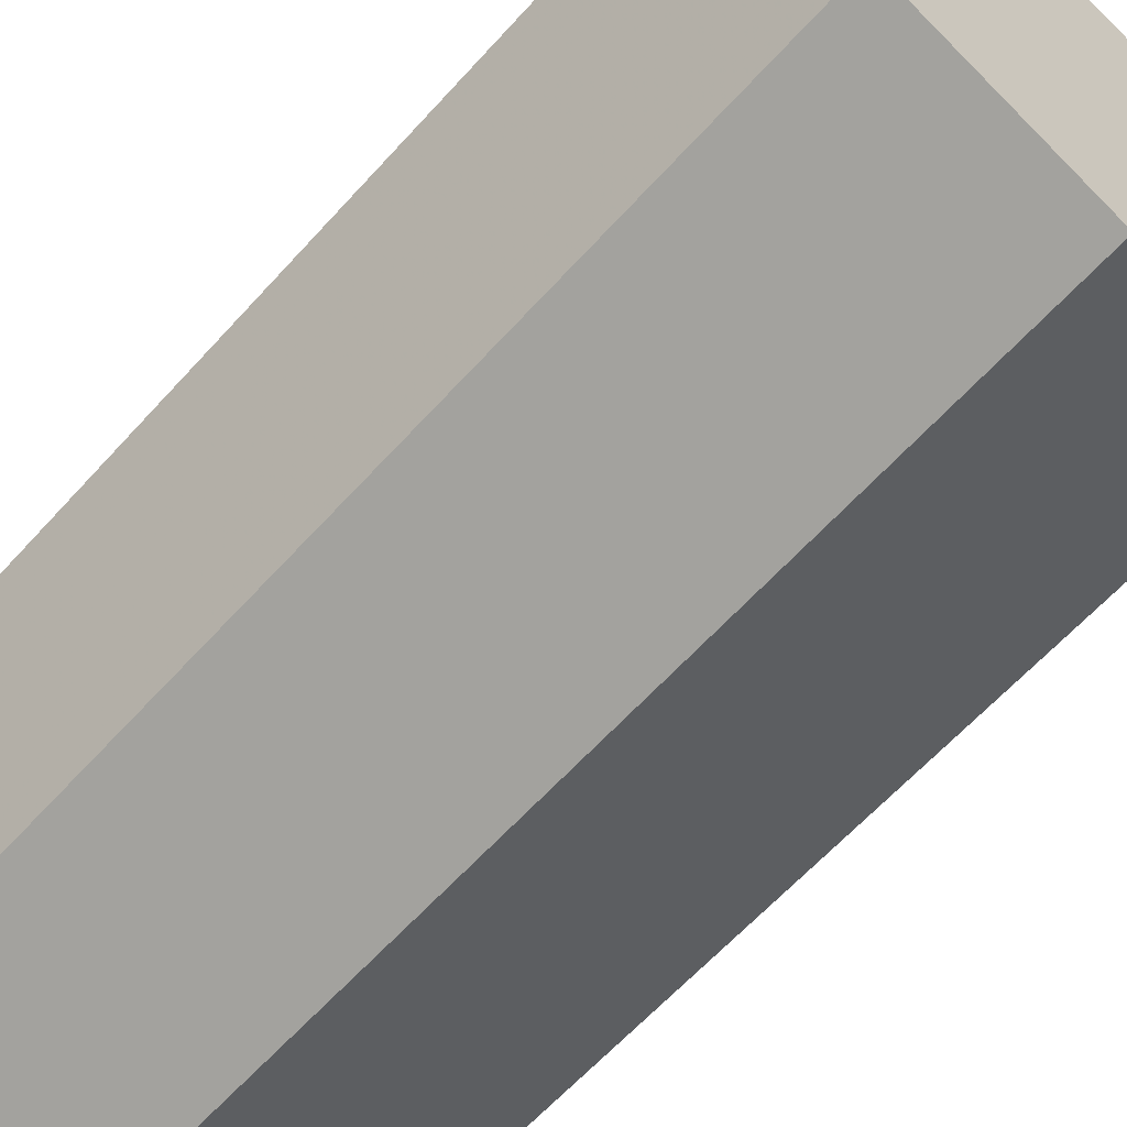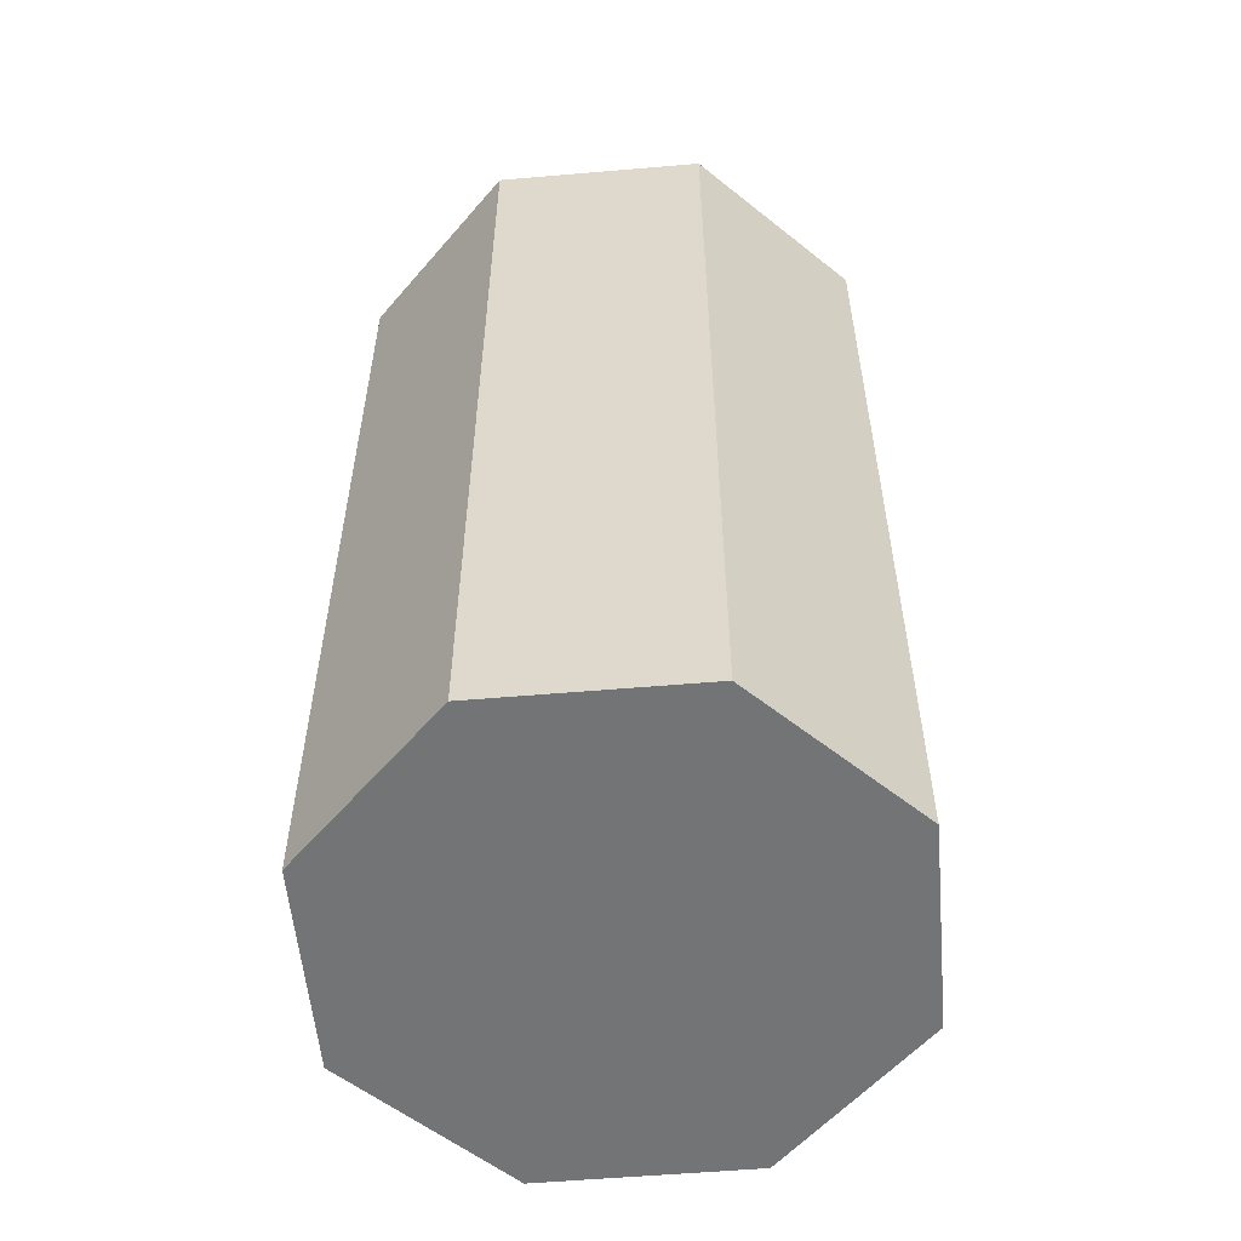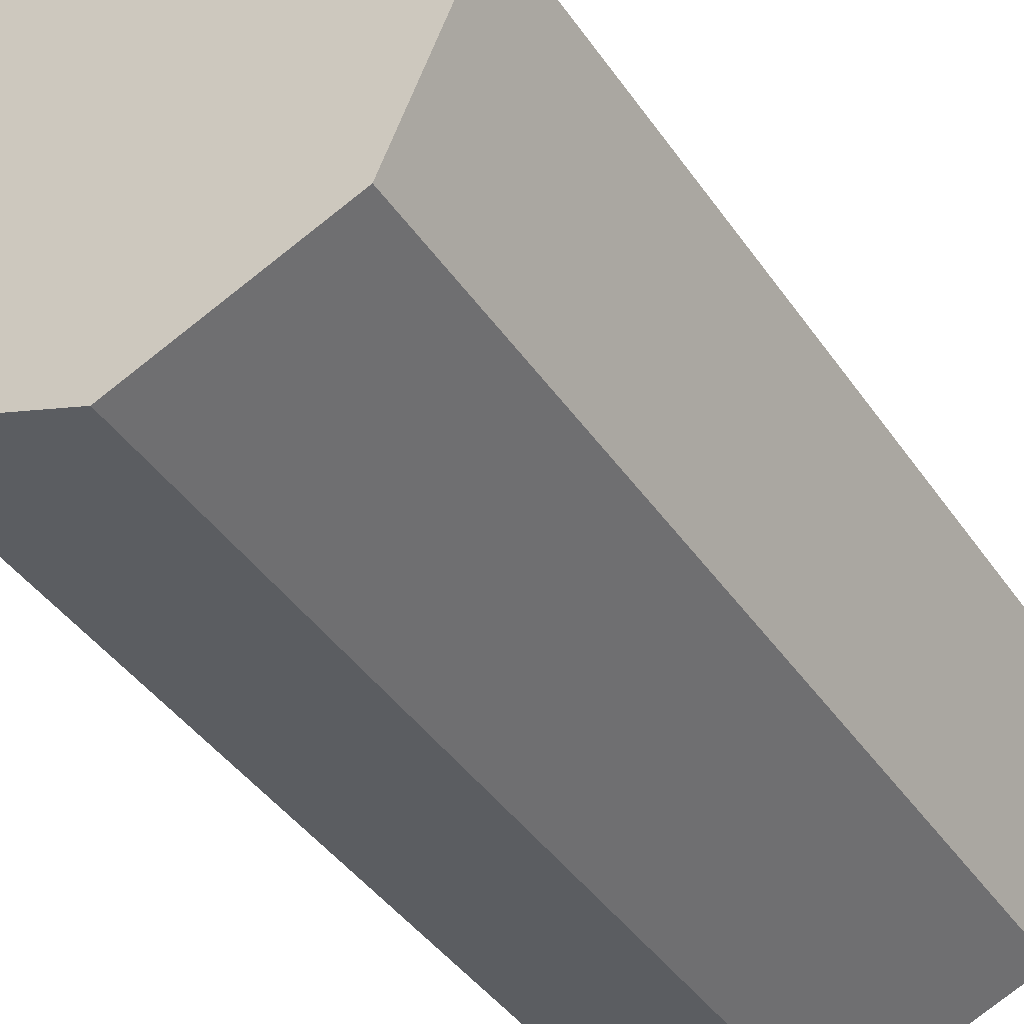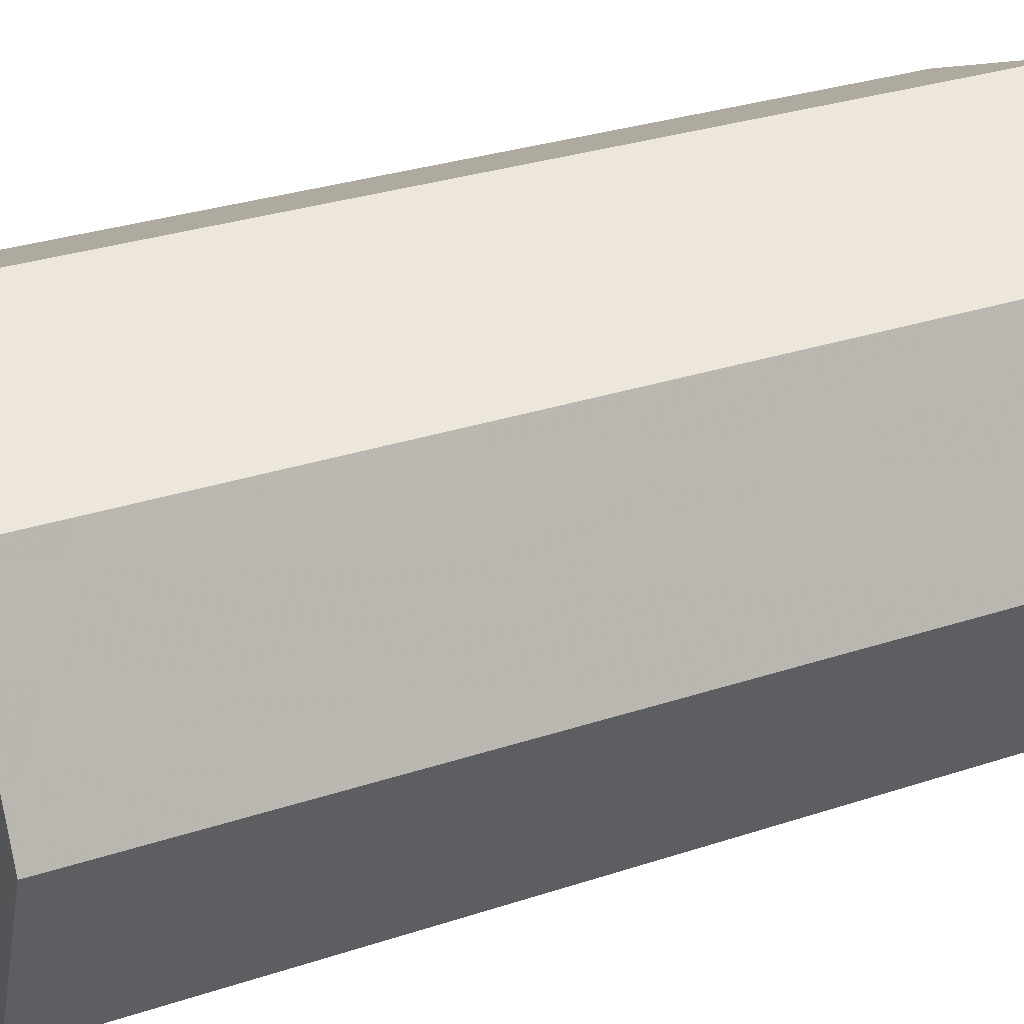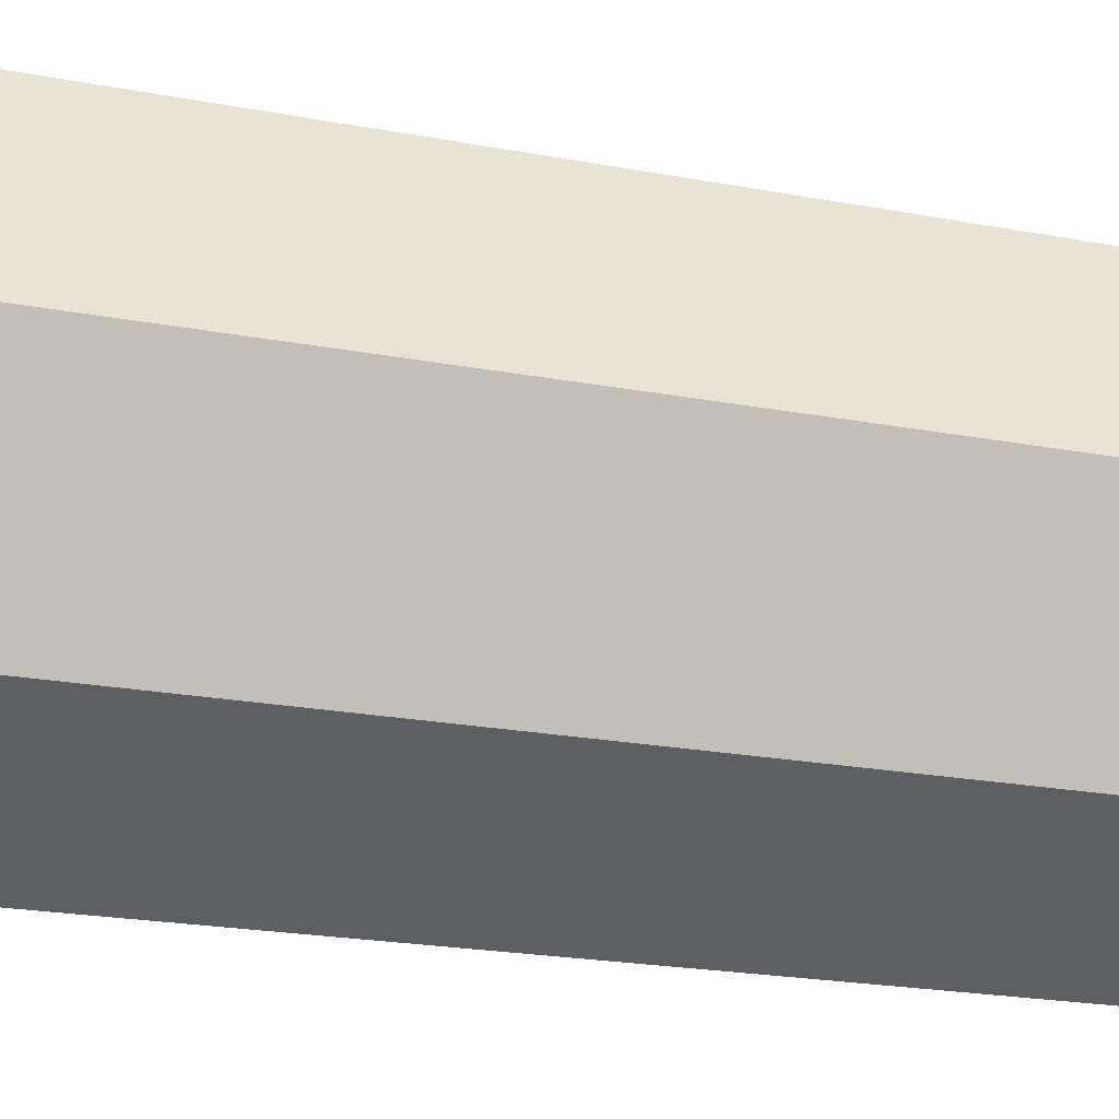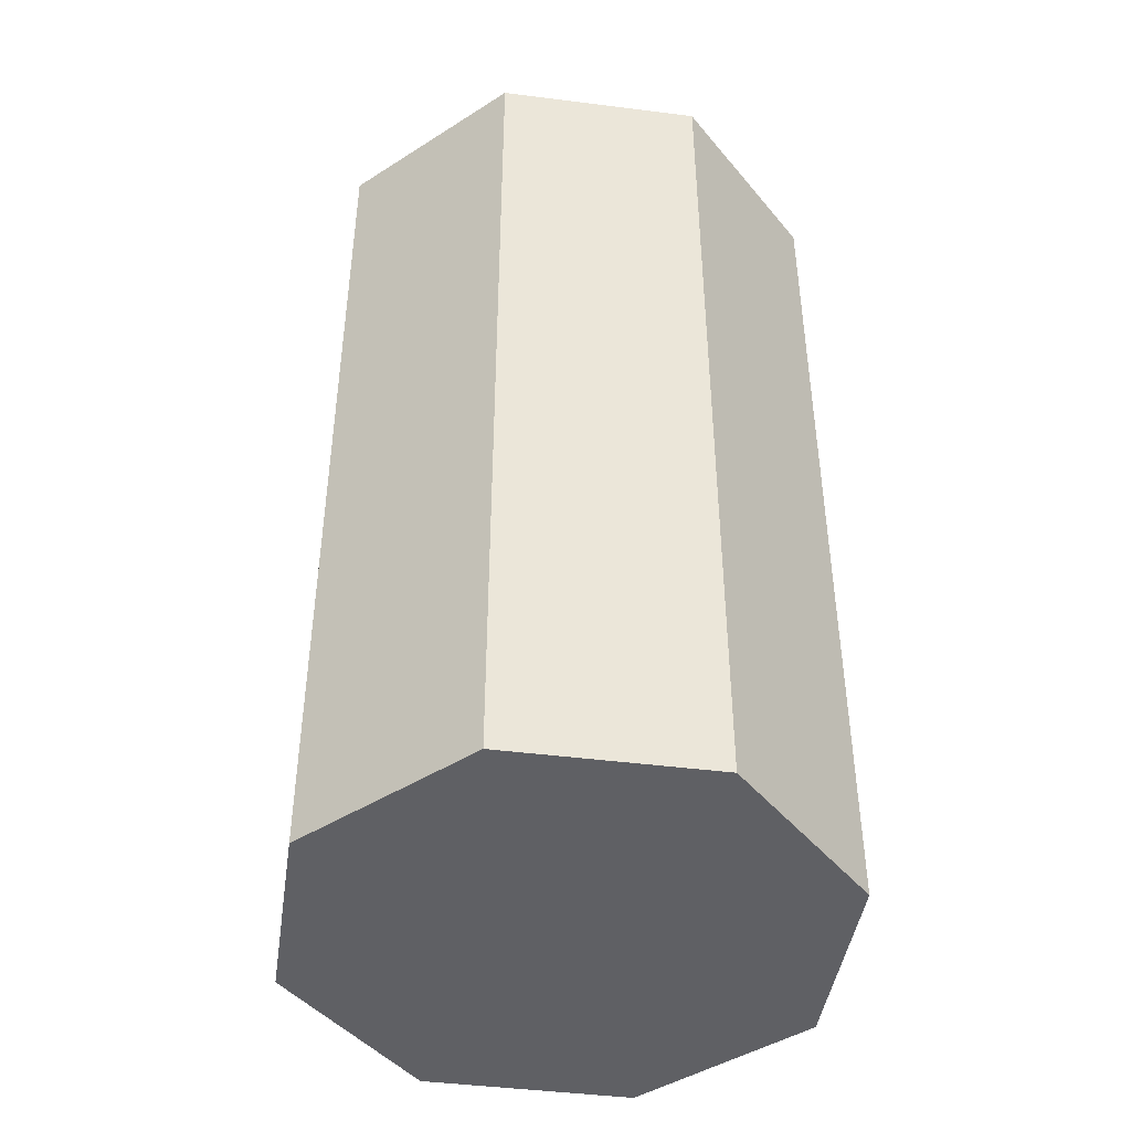
<metadata>
{"format":"obj","ext":"obj","renderer":"f3d","projection":"perspective","resolution":1024,"background":"white","views":[{"elev":-62.3,"azim":-41.9,"up":"+Z"},{"elev":-56.2,"azim":-107.4,"up":"+Y"},{"elev":-41.7,"azim":-148.5,"up":"+Z"},{"elev":29.7,"azim":63.9,"up":"+Z"},{"elev":-21.7,"azim":71.6,"up":"+Z"},{"elev":-44.5,"azim":-165.9,"up":"+Y"}]}
</metadata>
<code>
v 0 0 -0.035
v -0.02475 0 -0.02475
v -0.035 0 0
v -0.02475 0 0.02475
v 0 0 0.035
v 0.02475 0 0.02475
v 0.035 0 0
v 0.02475 0 -0.02475
v 0 0.12 -0.035
v -0.02475 0.12 -0.02475
v -0.035 0.12 0
v -0.02475 0.12 0.02475
v 0 0.12 0.035
v 0.02475 0.12 0.02475
v 0.035 0.12 0
v 0.02475 0.12 -0.02475
f 6 14 13
f 8 16 15
f 3 11 10
f 5 13 12
f 7 15 14
f 2 10 9
f 8 1 9
f 4 12 11
f 11 12 10
f 2 1 8
f 5 6 13
f 7 8 15
f 2 3 10
f 4 5 12
f 6 7 14
f 1 2 9
f 16 8 9
f 3 4 11
f 12 13 10
f 13 14 10
f 14 15 10
f 15 16 9
f 10 15 9
f 6 8 7
f 4 6 5
f 3 2 4
f 2 8 6
f 4 2 6

</code>
